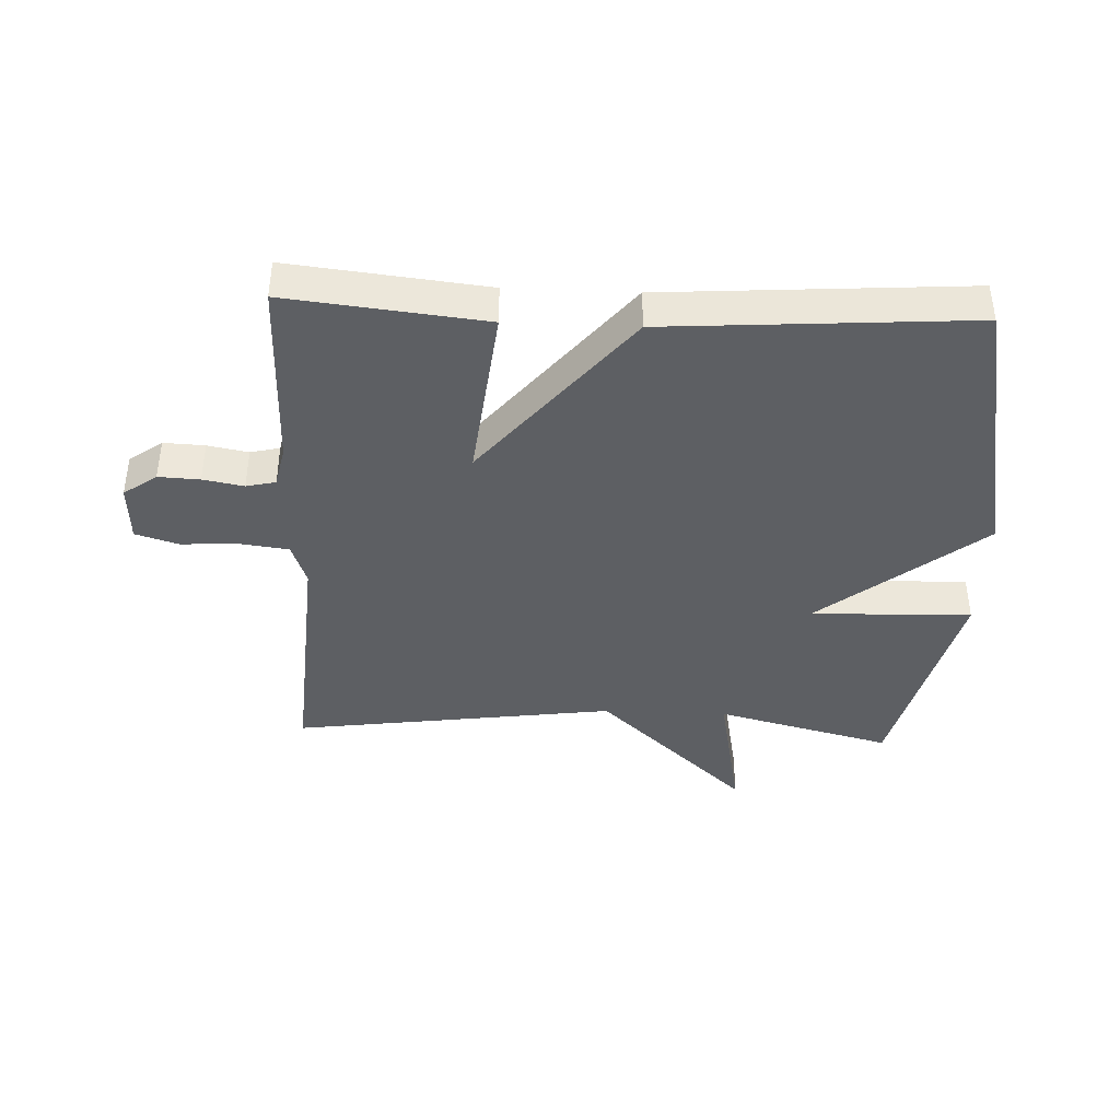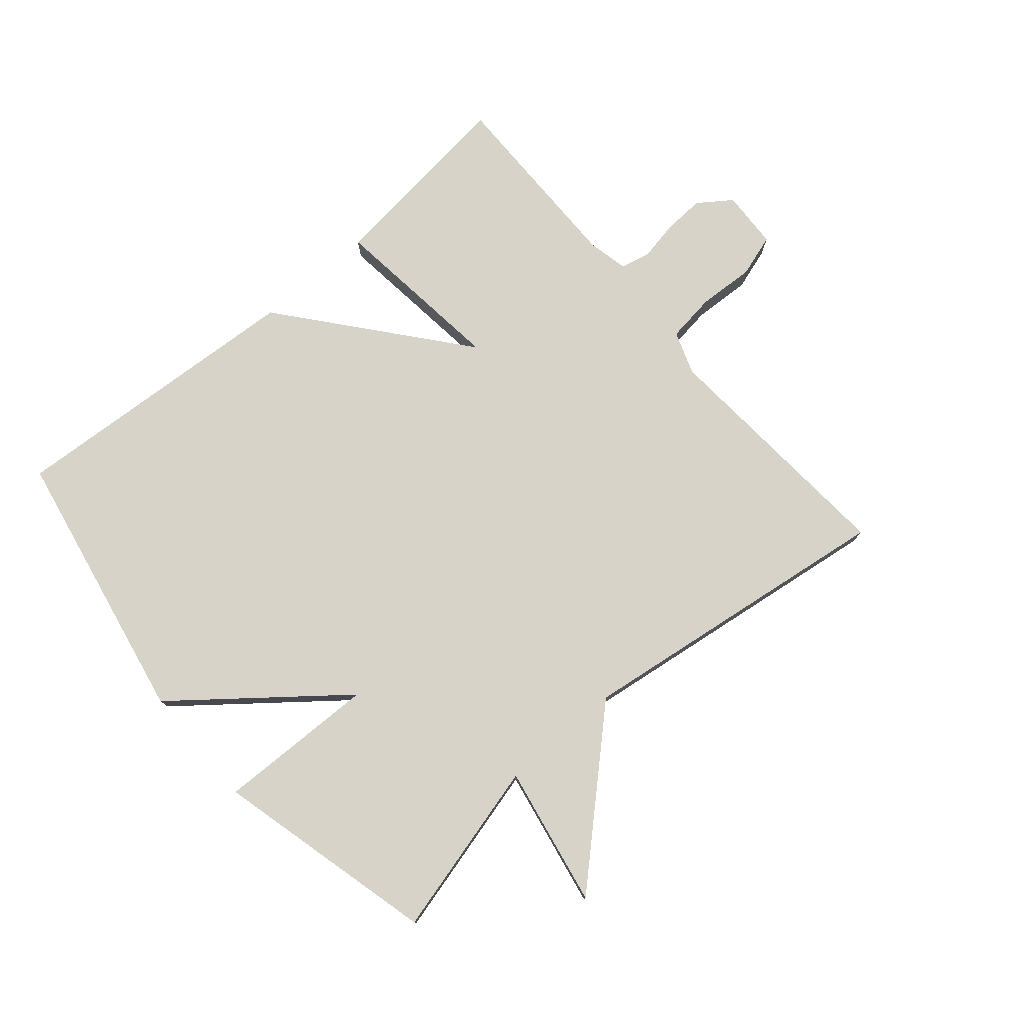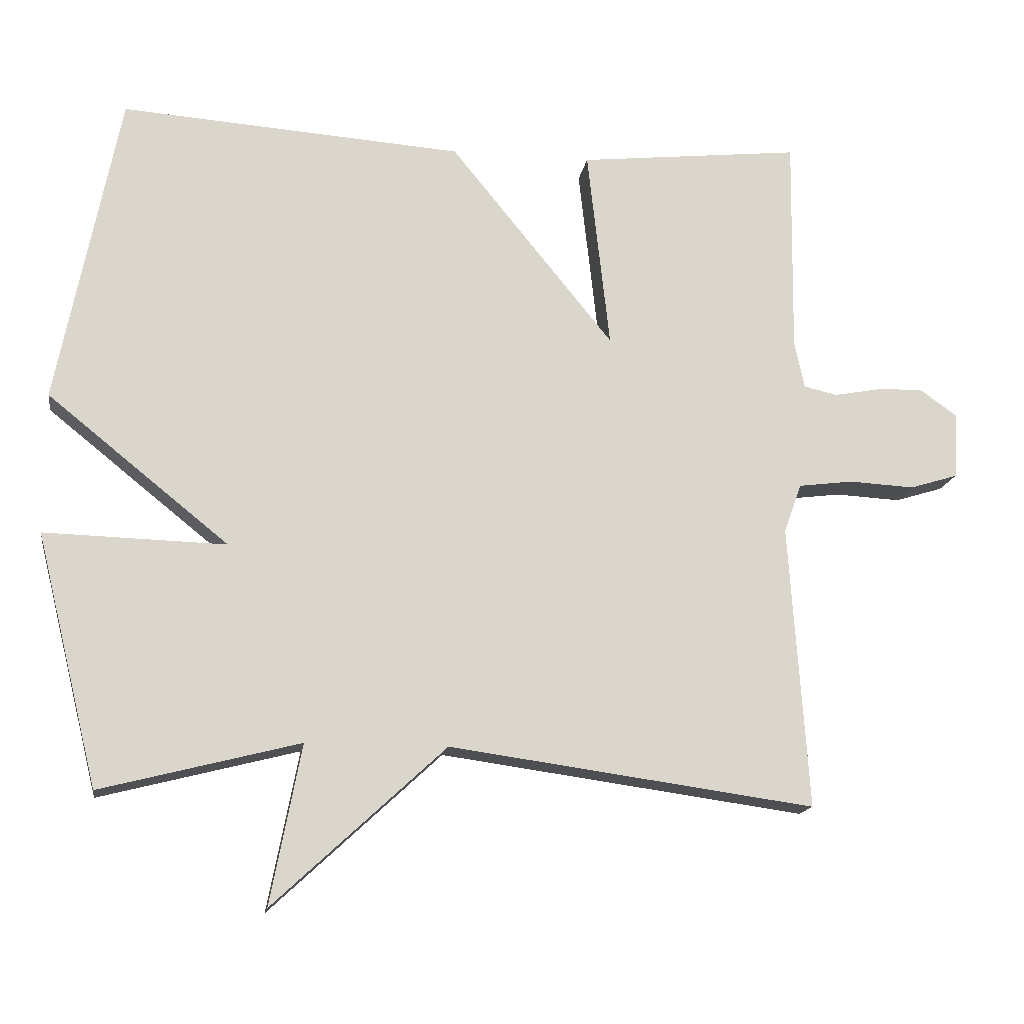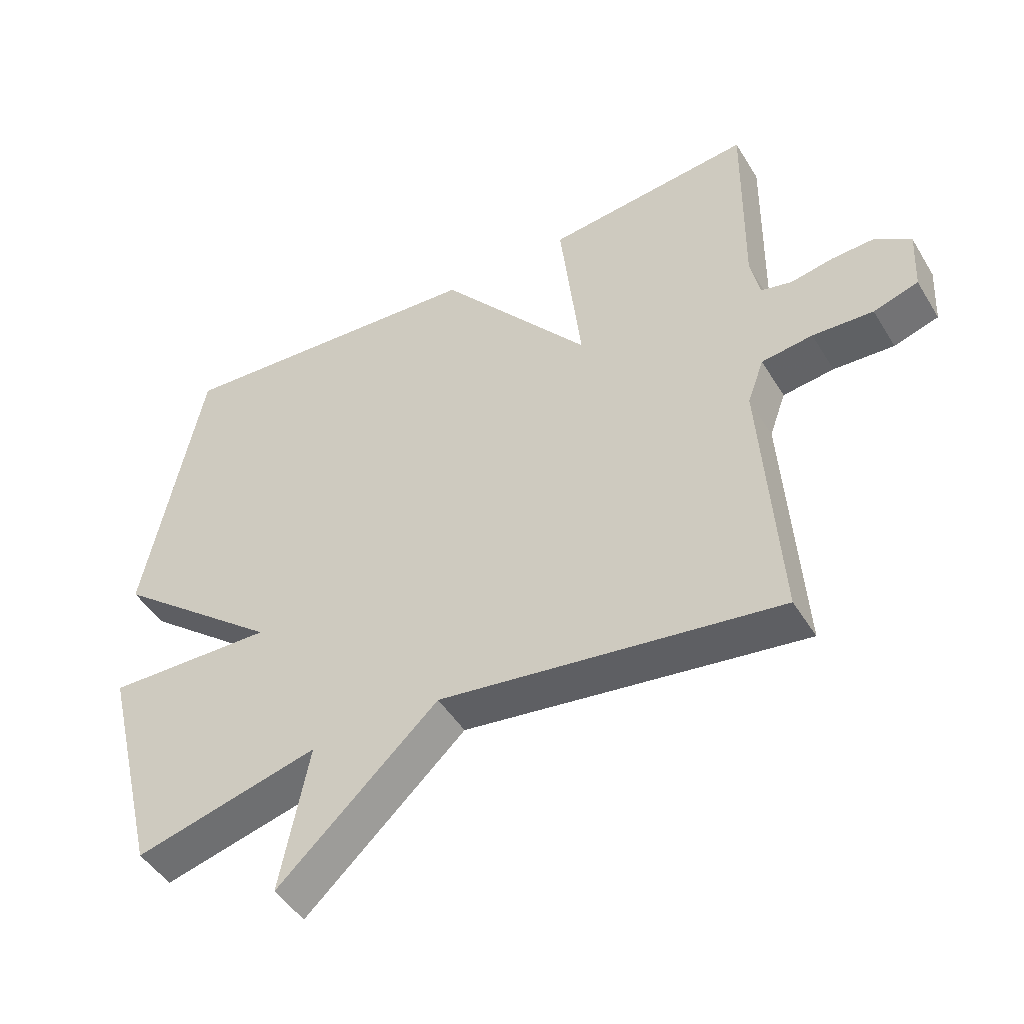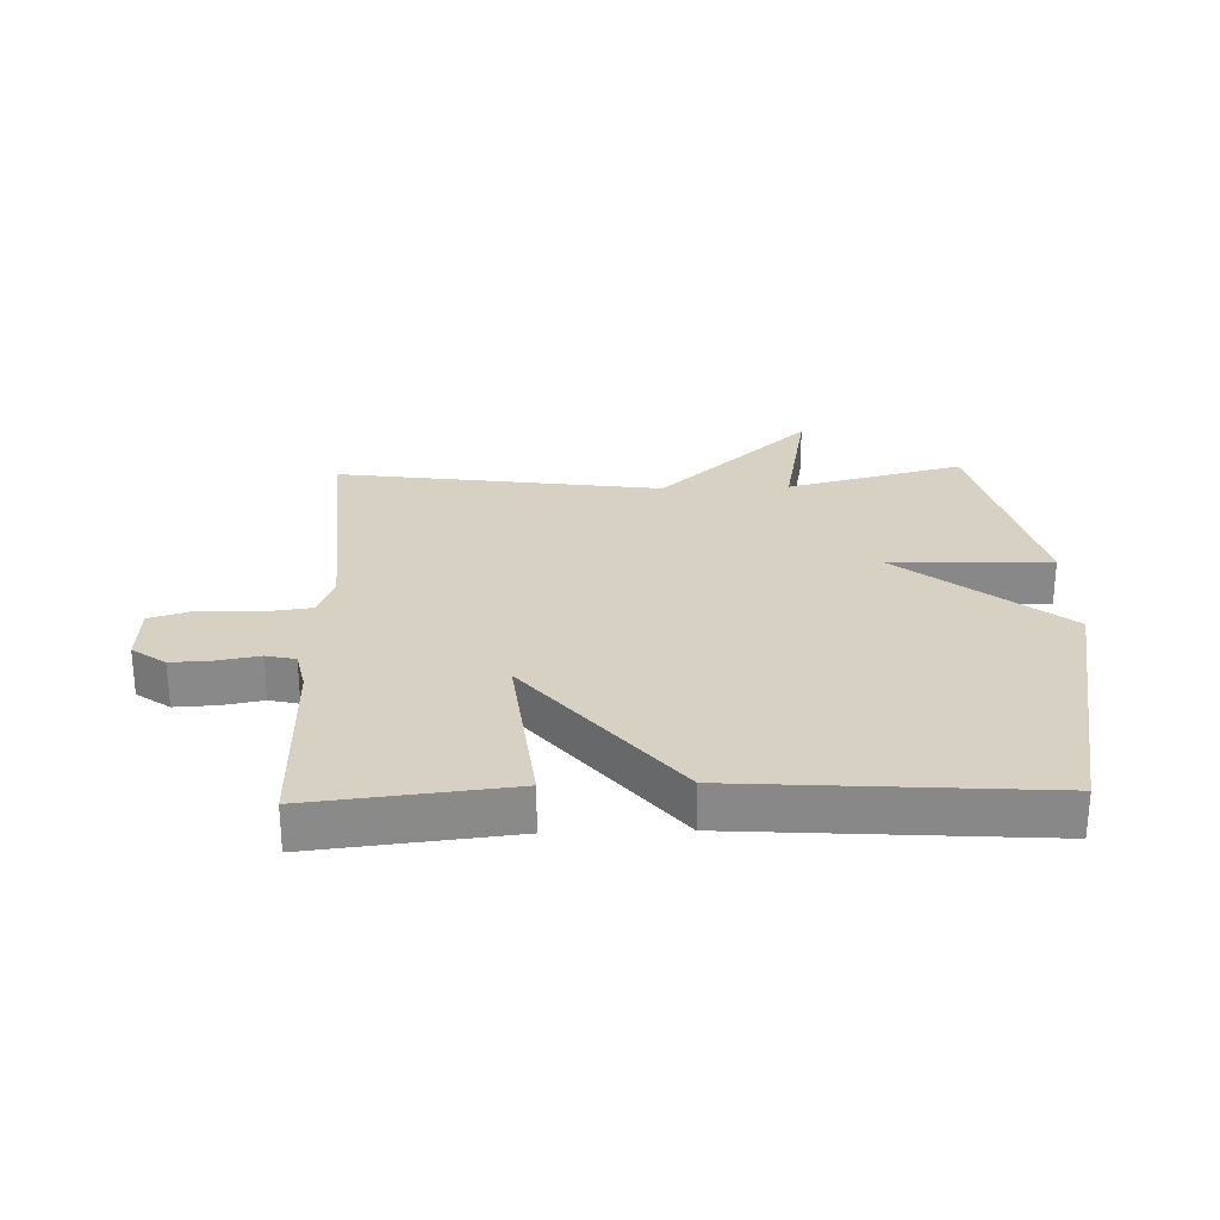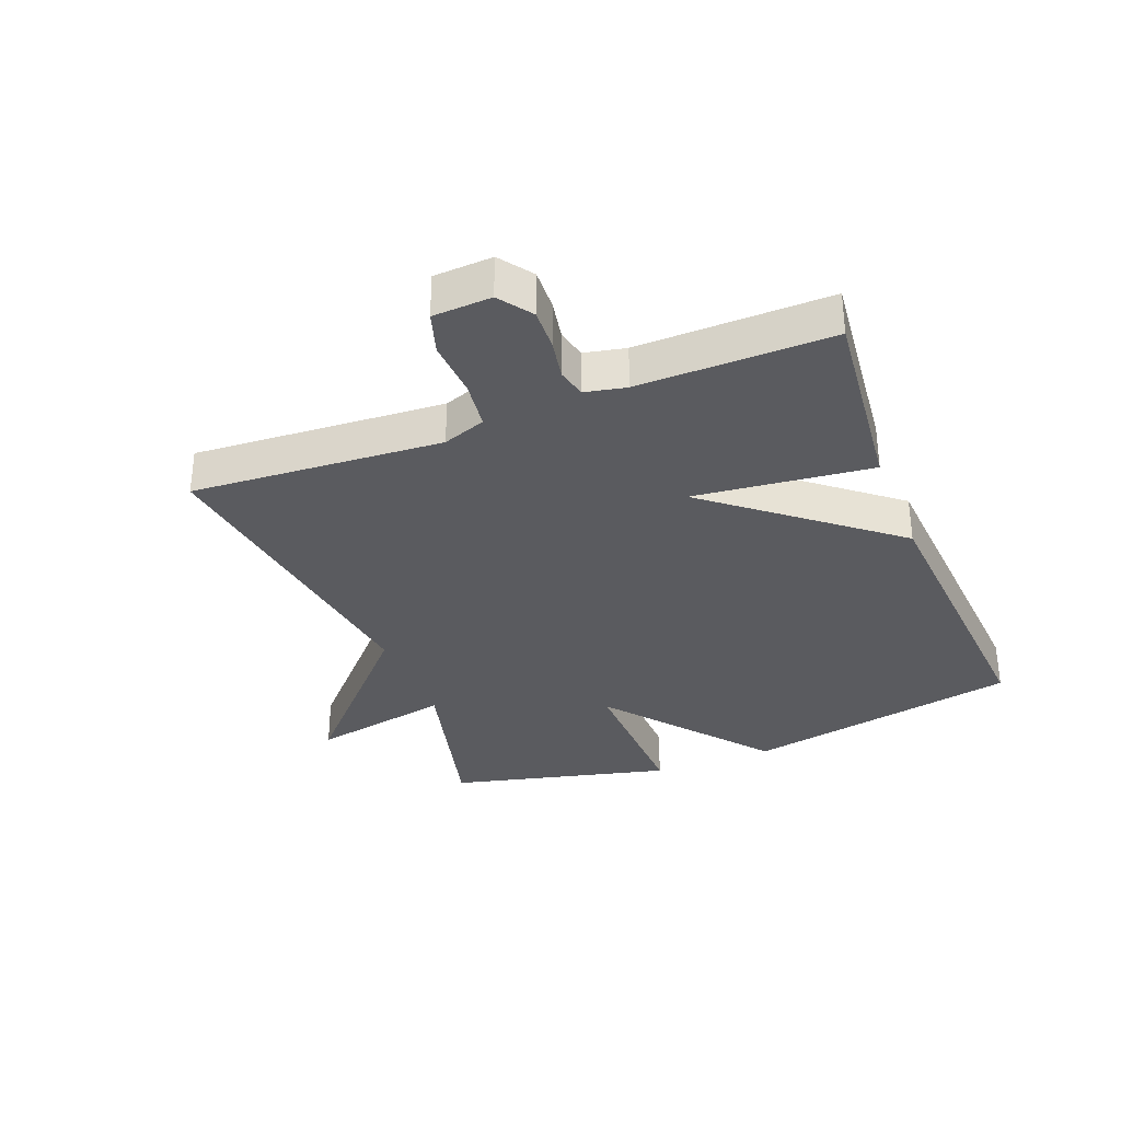
<metadata>
{"format":"obj","ext":"obj","renderer":"f3d","projection":"perspective","resolution":1024,"background":"white","views":[{"elev":-40.4,"azim":-2.5,"up":"+Y"},{"elev":77.2,"azim":139.2,"up":"+Y"},{"elev":-15.5,"azim":171.2,"up":"+Z"},{"elev":-46.9,"azim":-150.0,"up":"+Z"},{"elev":27.1,"azim":-1.8,"up":"+Y"},{"elev":-33.4,"azim":-68.5,"up":"+Y"}]}
</metadata>
<code>
v -0.5 0.07 0.5
v -0.185 0.07 0.466
v -0.217 0.07 0.181
v 0.015 0.07 0.466
v 0.5 0.07 0.5
v 0.588 0.07 0.056
v 0.331 0.07 -0.151
v 0.588 0.07 -0.144
v 0.5 0.07 -0.5
v 0.218 0.07 -0.428
v 0.262 0.07 -0.654
v 0.018 0.07 -0.428
v -0.5 0.07 -0.5
v -0.473 0.07 -0.098
v -0.498 0.07 -0.029
v -0.576 0.07 -0.019
v -0.668 0.07 -0.024
v -0.736 0.07 -0.003
v -0.741 0.07 0.091
v -0.688 0.07 0.129
v -0.622 0.07 0.126
v -0.557 0.07 0.114
v -0.51 0.07 0.125
v -0.496 0.07 0.191
v -0.5 0 0.5
v -0.185 0 0.466
v -0.217 0 0.181
v 0.015 0 0.466
v 0.5 0 0.5
v 0.588 0 0.056
v 0.331 0 -0.151
v 0.588 0 -0.144
v 0.5 0 -0.5
v 0.218 0 -0.428
v 0.262 0 -0.654
v 0.018 0 -0.428
v -0.5 0 -0.5
v -0.473 0 -0.098
v -0.498 0 -0.029
v -0.576 0 -0.019
v -0.668 0 -0.024
v -0.736 0 -0.003
v -0.741 0 0.091
v -0.688 0 0.129
v -0.622 0 0.126
v -0.557 0 0.114
v -0.51 0 0.125
v -0.496 0 0.191
f 20 21 22
f 19 20 22
f 18 19 22
f 17 18 22
f 16 17 22
f 15 16 22 23
f 14 15 23 24
f 12 13 14
f 10 11 12
f 14 24 1
f 12 14 1
f 10 12 1
f 7 8 9 10
f 5 6 7
f 4 5 7
f 3 4 7
f 1 2 3
f 10 1 3
f 3 7 10
f 46 45 44
f 46 44 43
f 46 43 42
f 46 42 41
f 46 41 40
f 47 46 40 39
f 48 47 39 38
f 38 37 36
f 36 35 34
f 25 48 38
f 25 38 36
f 25 36 34
f 34 33 32 31
f 31 30 29
f 31 29 28
f 31 28 27
f 27 26 25
f 27 25 34
f 34 31 27
f 1 25 26 2
f 2 26 27 3
f 3 27 28 4
f 4 28 29 5
f 5 29 30 6
f 6 30 31 7
f 7 31 32 8
f 8 32 33 9
f 9 33 34 10
f 10 34 35 11
f 11 35 36 12
f 12 36 37 13
f 13 37 38 14
f 14 38 39 15
f 15 39 40 16
f 16 40 41 17
f 17 41 42 18
f 18 42 43 19
f 19 43 44 20
f 20 44 45 21
f 21 45 46 22
f 22 46 47 23
f 23 47 48 24
f 24 48 25 1

</code>
